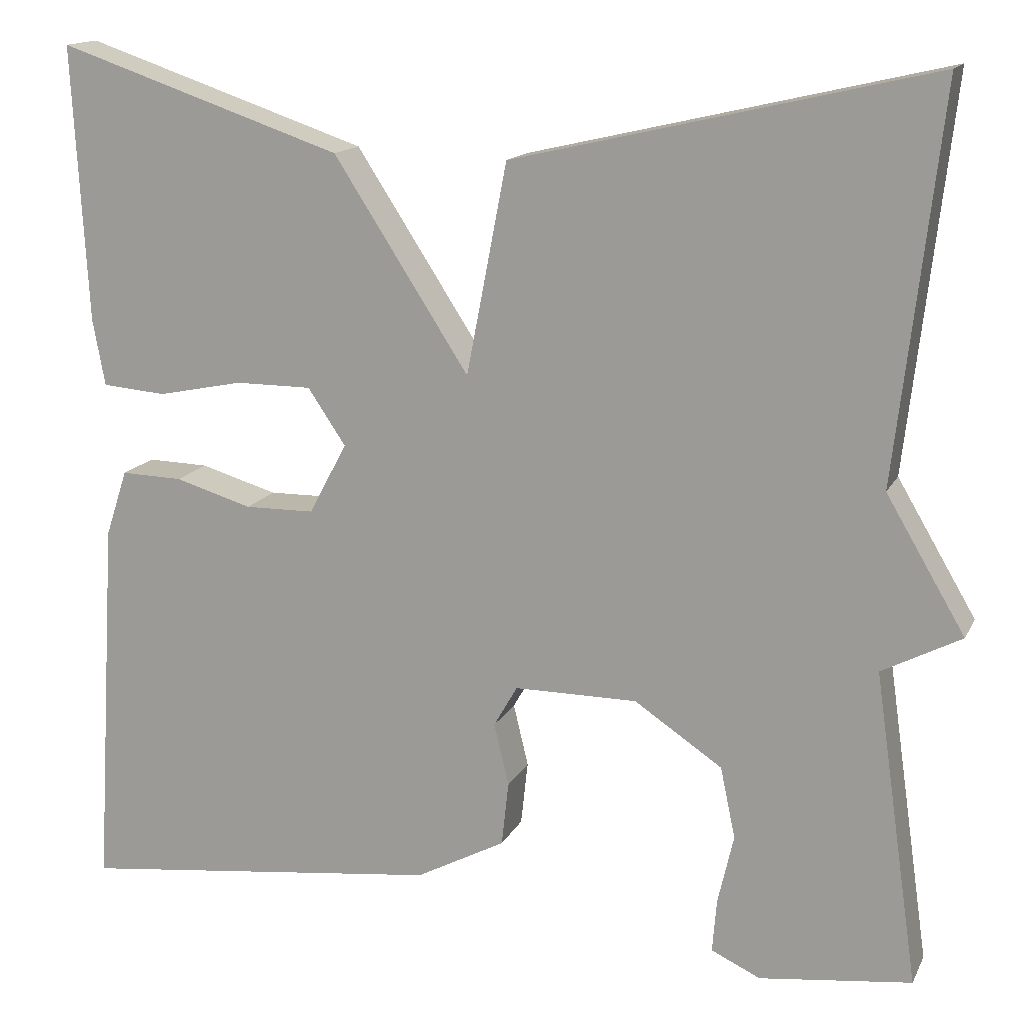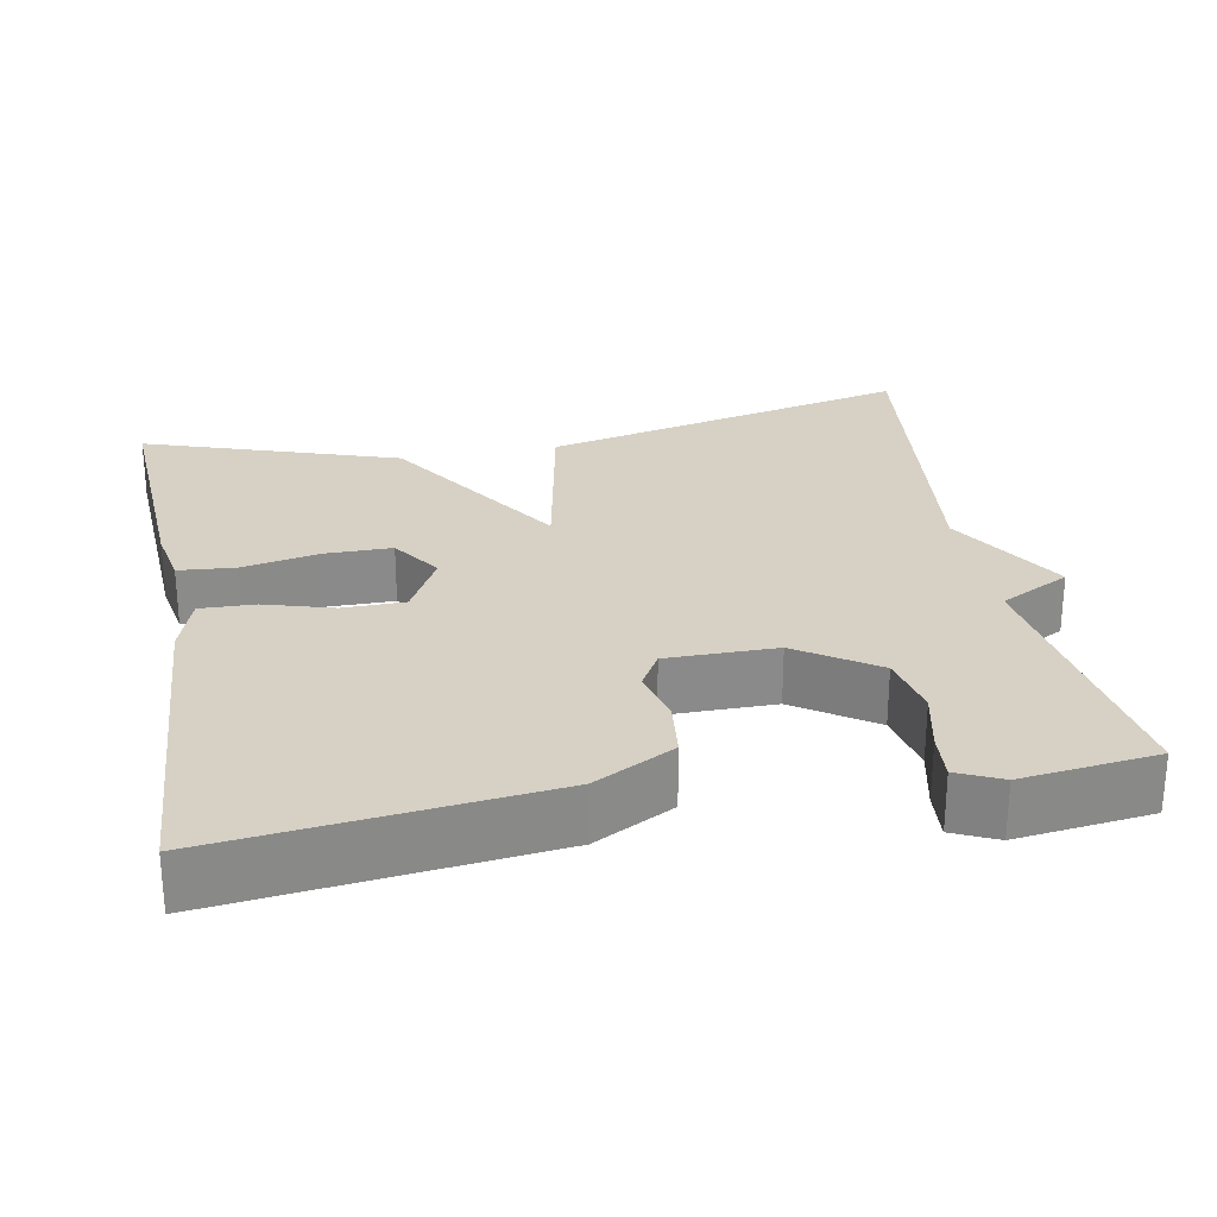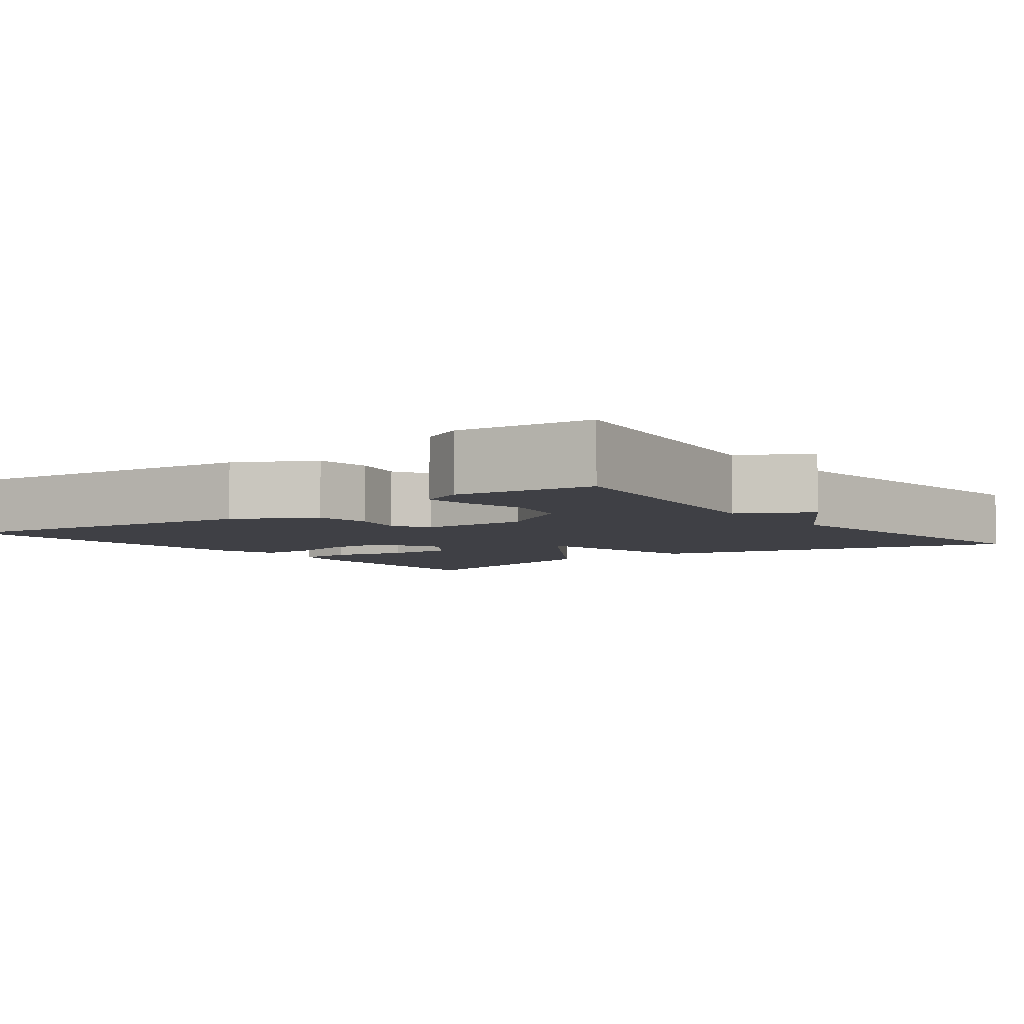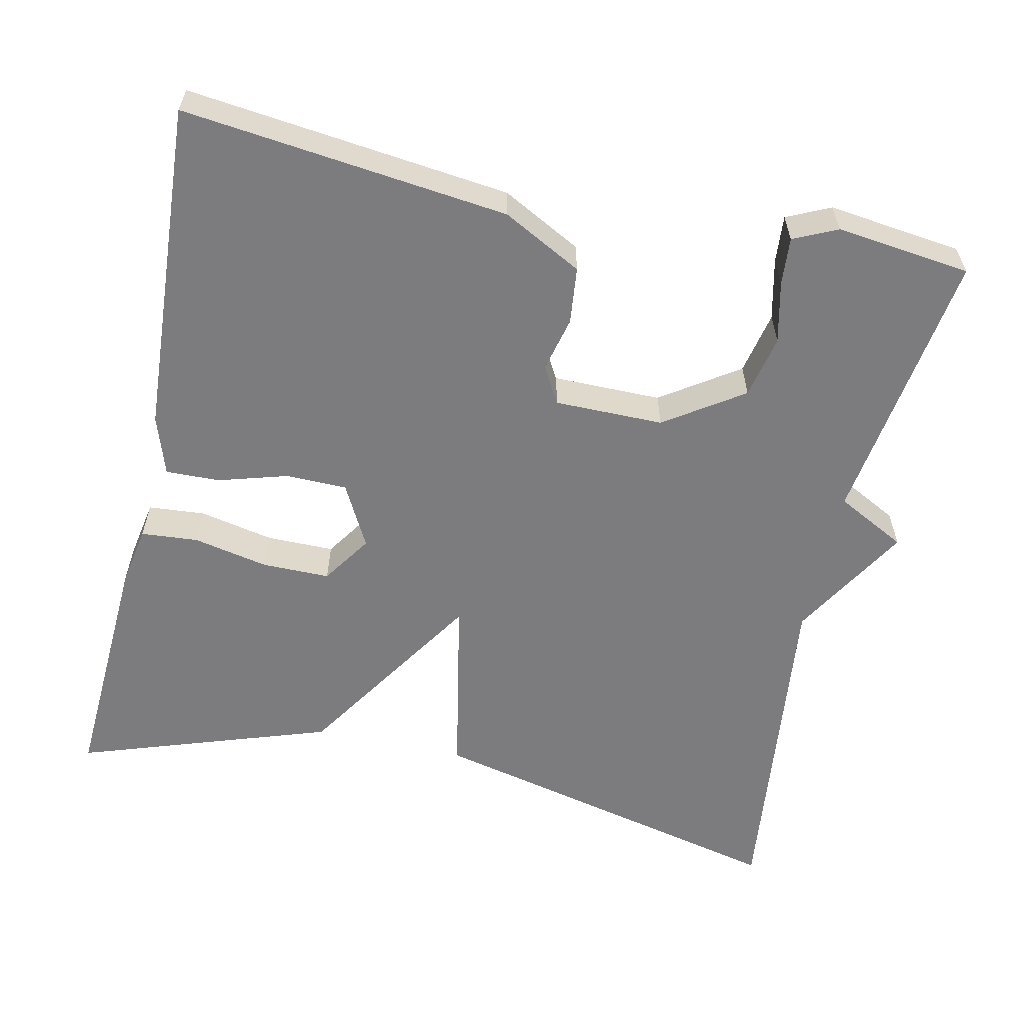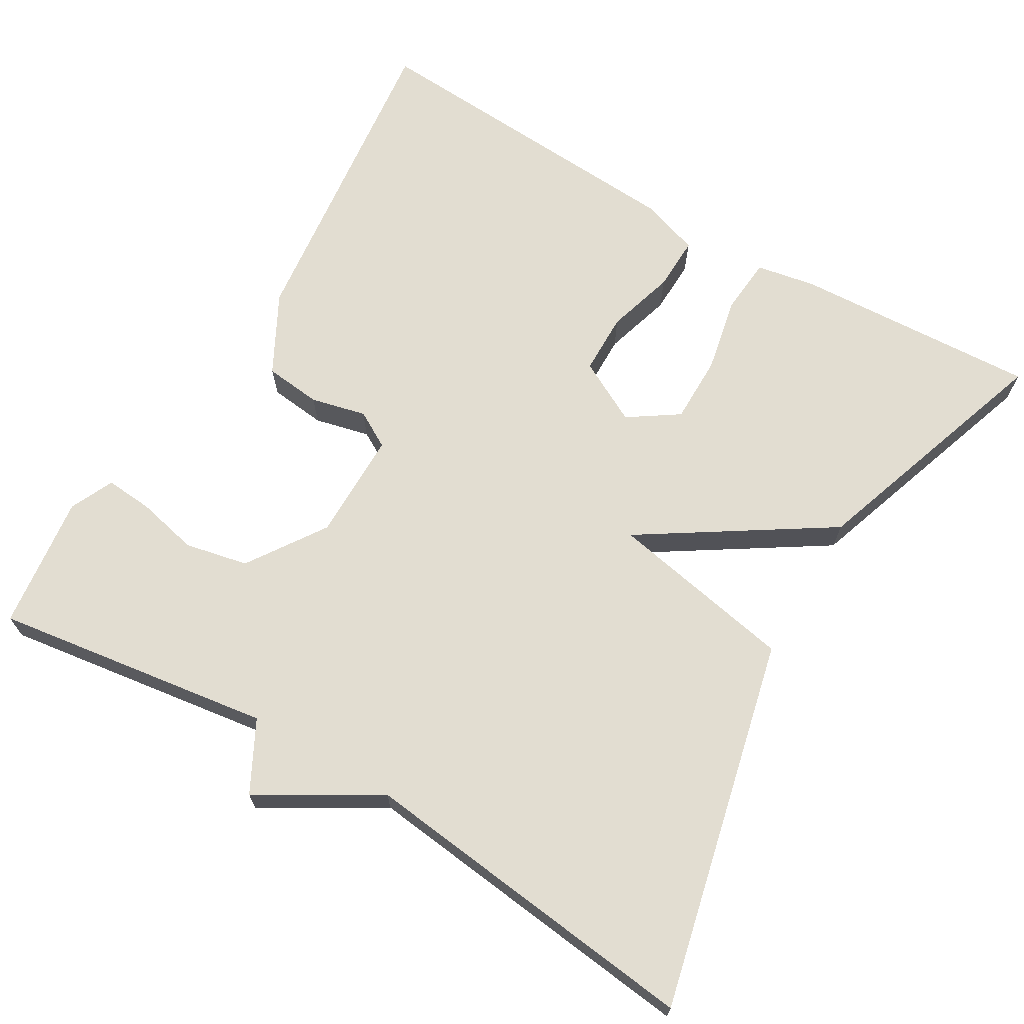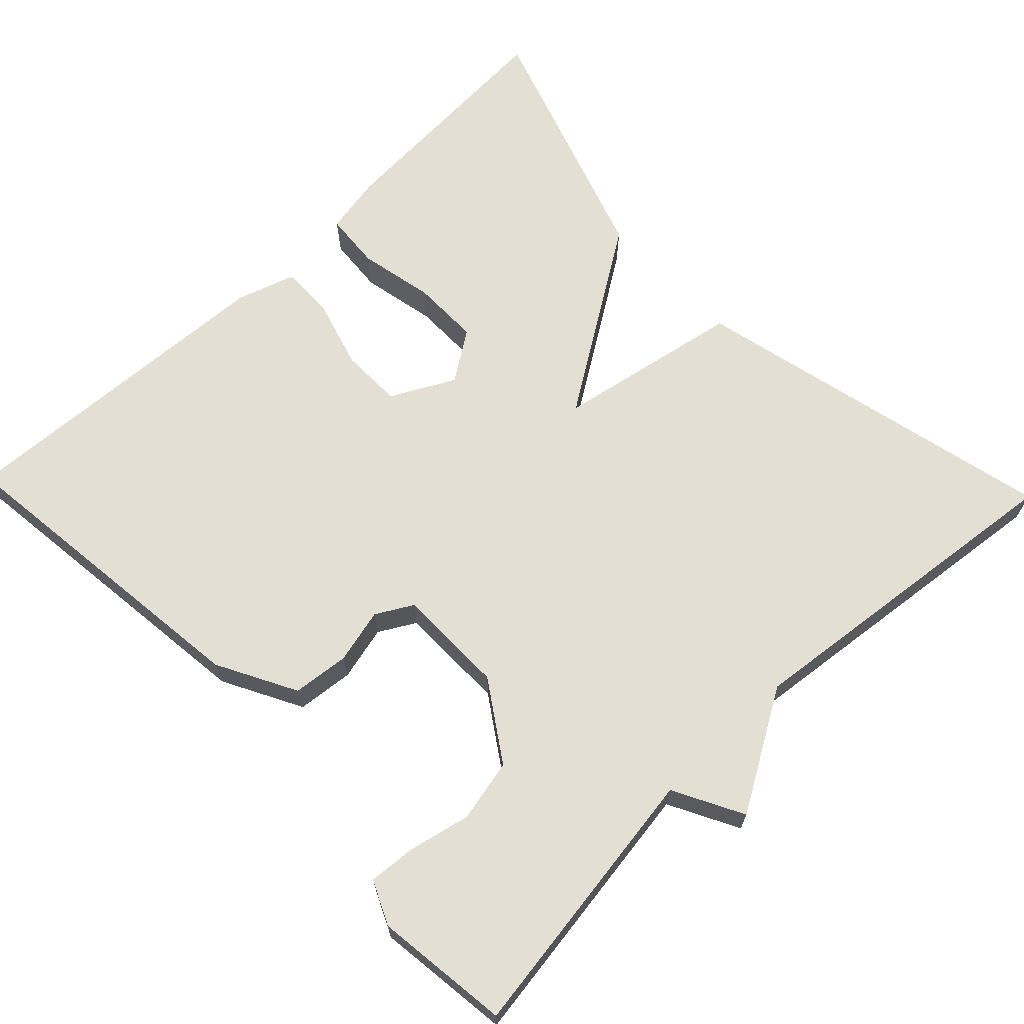
<metadata>
{"format":"obj","ext":"obj","renderer":"f3d","projection":"perspective","resolution":1024,"background":"white","views":[{"elev":14.8,"azim":-161.2,"up":"+Z"},{"elev":26.7,"azim":169.4,"up":"+Y"},{"elev":-5.2,"azim":-142.9,"up":"+Y"},{"elev":-58.9,"azim":167.7,"up":"+Y"},{"elev":68.4,"azim":-59.5,"up":"+Y"},{"elev":67.0,"azim":-133.9,"up":"+Y"}]}
</metadata>
<code>
v -0.5 0.07 -0.5
v -0.449 0.07 -0.143
v -0.539 0.07 -0.096
v -0.449 0.07 0.057
v -0.5 0.07 0.5
v -0.025 0.07 0.39
v 0.021 0.07 0.151
v 0.175 0.07 0.39
v 0.5 0.07 0.5
v 0.483 0.07 0.186
v 0.469 0.07 0.11
v 0.396 0.07 0.104
v 0.299 0.07 0.124
v 0.212 0.07 0.124
v 0.169 0.07 0.06
v 0.212 0.07 -0.021
v 0.291 0.07 -0.022
v 0.379 0.07 0.004
v 0.449 0.07 0.006
v 0.474 0.07 -0.07
v 0.5 0.07 -0.5
v 0.083 0.07 -0.452
v -0.019 0.07 -0.398
v -0.027 0.07 -0.325
v -0.01 0.07 -0.254
v -0.037 0.07 -0.207
v -0.177 0.07 -0.207
v -0.277 0.07 -0.274
v -0.294 0.07 -0.355
v -0.276 0.07 -0.434
v -0.271 0.07 -0.495
v -0.327 0.07 -0.521
v -0.5 0 -0.5
v -0.449 0 -0.143
v -0.539 0 -0.096
v -0.449 0 0.057
v -0.5 0 0.5
v -0.025 0 0.39
v 0.021 0 0.151
v 0.175 0 0.39
v 0.5 0 0.5
v 0.483 0 0.186
v 0.469 0 0.11
v 0.396 0 0.104
v 0.299 0 0.124
v 0.212 0 0.124
v 0.169 0 0.06
v 0.212 0 -0.021
v 0.291 0 -0.022
v 0.379 0 0.004
v 0.449 0 0.006
v 0.474 0 -0.07
v 0.5 0 -0.5
v 0.083 0 -0.452
v -0.019 0 -0.398
v -0.027 0 -0.325
v -0.01 0 -0.254
v -0.037 0 -0.207
v -0.177 0 -0.207
v -0.277 0 -0.274
v -0.294 0 -0.355
v -0.276 0 -0.434
v -0.271 0 -0.495
v -0.327 0 -0.521
f 32 1 2
f 31 32 2
f 30 31 2
f 29 30 2
f 28 29 2
f 27 28 2
f 2 3 4
f 27 2 4
f 26 27 4
f 23 24 25
f 22 23 25
f 21 22 25
f 20 21 25
f 19 20 25
f 18 19 25
f 17 18 25
f 16 17 25 26
f 15 16 26 4
f 11 12 13
f 10 11 13
f 9 10 13
f 8 9 13
f 7 8 13 14
f 4 5 6 7
f 4 7 14 15
f 34 33 64
f 34 64 63
f 34 63 62
f 34 62 61
f 34 61 60
f 34 60 59
f 36 35 34
f 36 34 59
f 36 59 58
f 57 56 55
f 57 55 54
f 57 54 53
f 57 53 52
f 57 52 51
f 57 51 50
f 57 50 49
f 58 57 49 48
f 36 58 48 47
f 45 44 43
f 45 43 42
f 45 42 41
f 45 41 40
f 46 45 40 39
f 39 38 37 36
f 47 46 39 36
f 1 33 34 2
f 2 34 35 3
f 3 35 36 4
f 4 36 37 5
f 5 37 38 6
f 6 38 39 7
f 7 39 40 8
f 8 40 41 9
f 9 41 42 10
f 10 42 43 11
f 11 43 44 12
f 12 44 45 13
f 13 45 46 14
f 14 46 47 15
f 15 47 48 16
f 16 48 49 17
f 17 49 50 18
f 18 50 51 19
f 19 51 52 20
f 20 52 53 21
f 21 53 54 22
f 22 54 55 23
f 23 55 56 24
f 24 56 57 25
f 25 57 58 26
f 26 58 59 27
f 27 59 60 28
f 28 60 61 29
f 29 61 62 30
f 30 62 63 31
f 31 63 64 32
f 32 64 33 1

</code>
